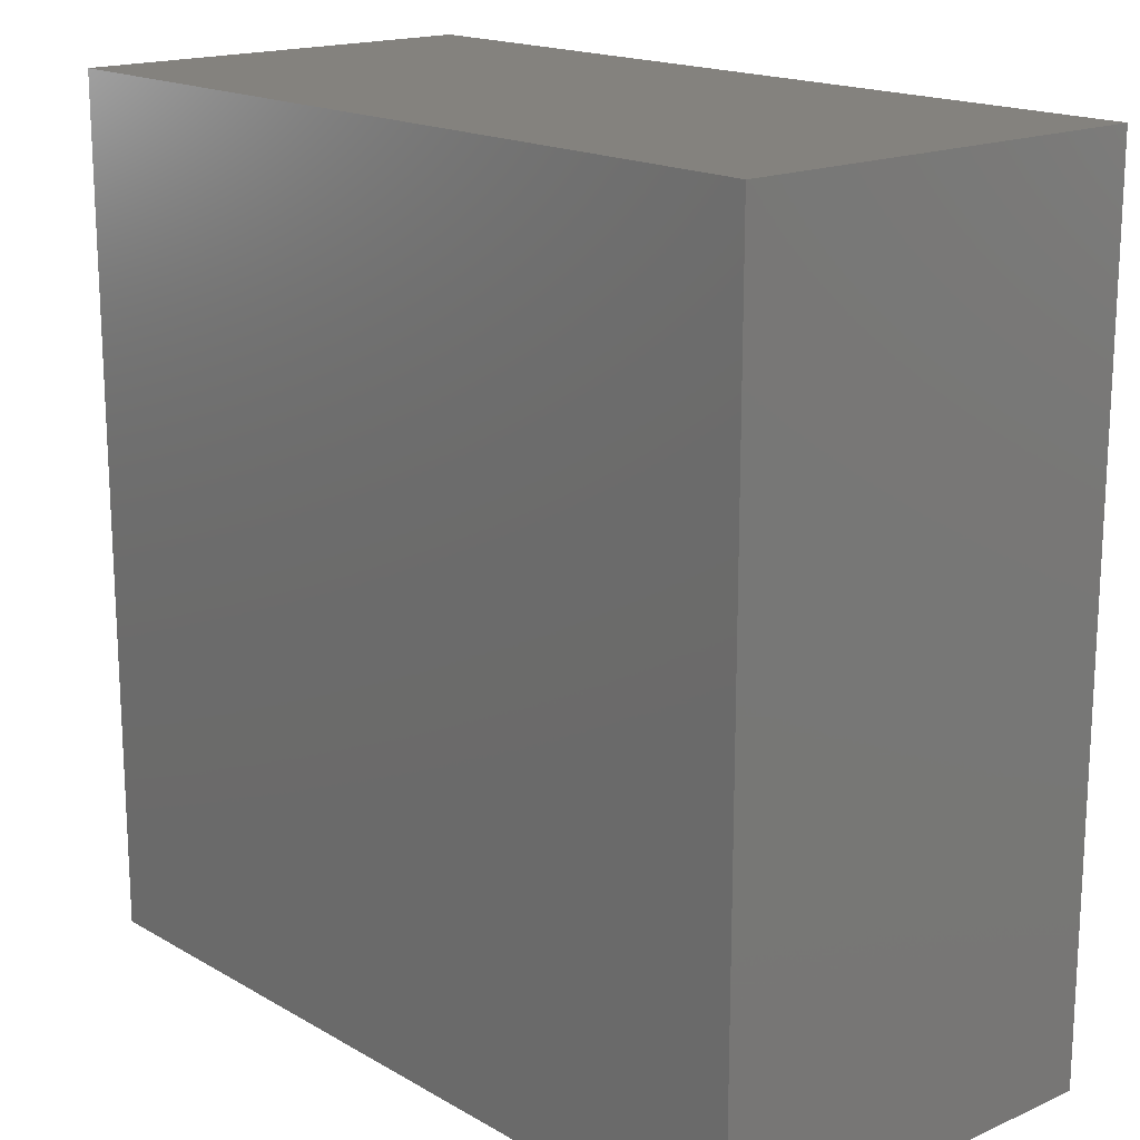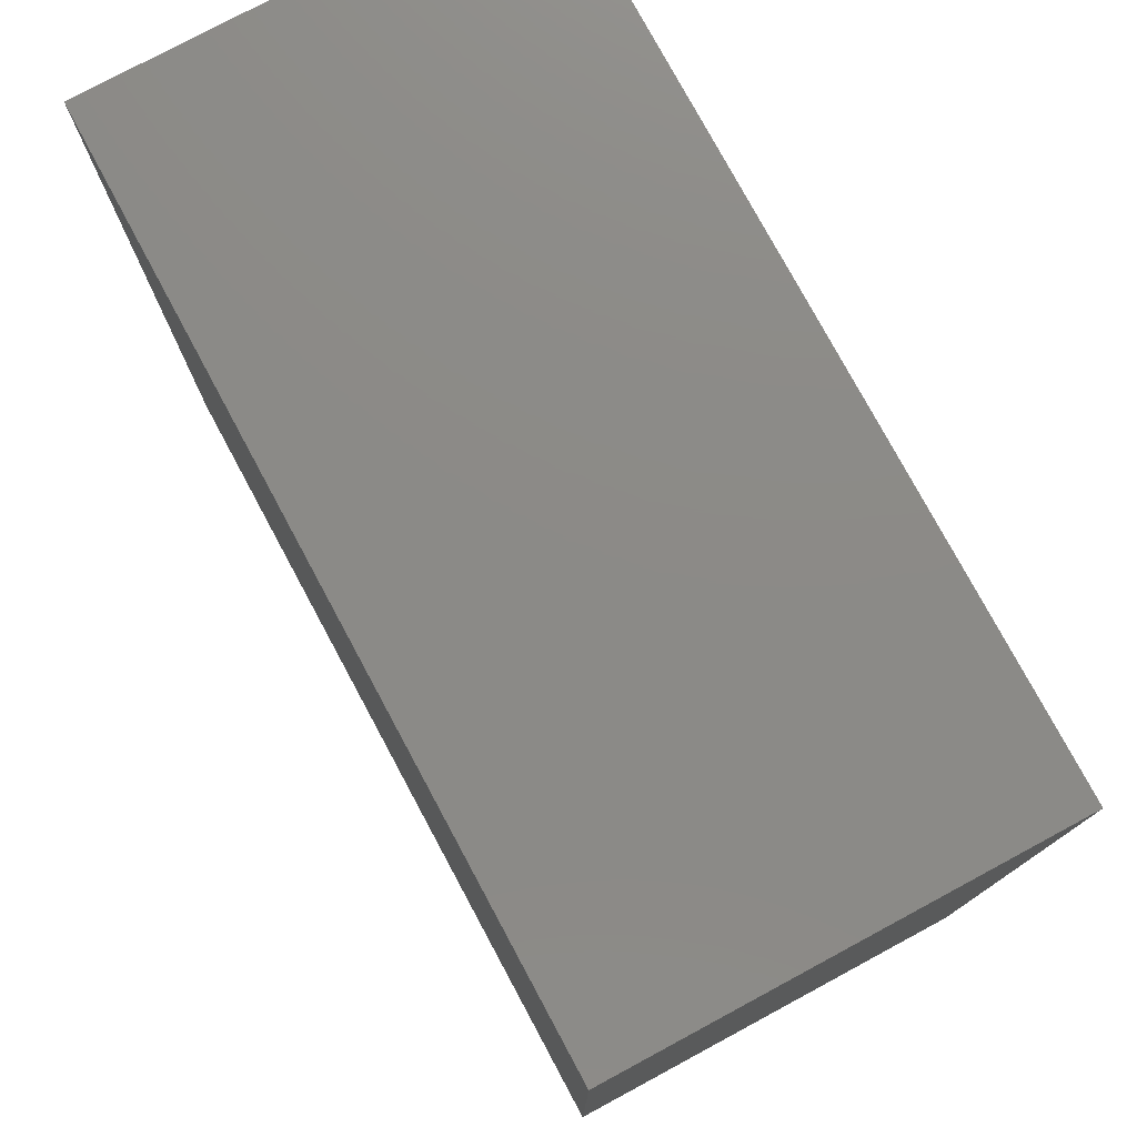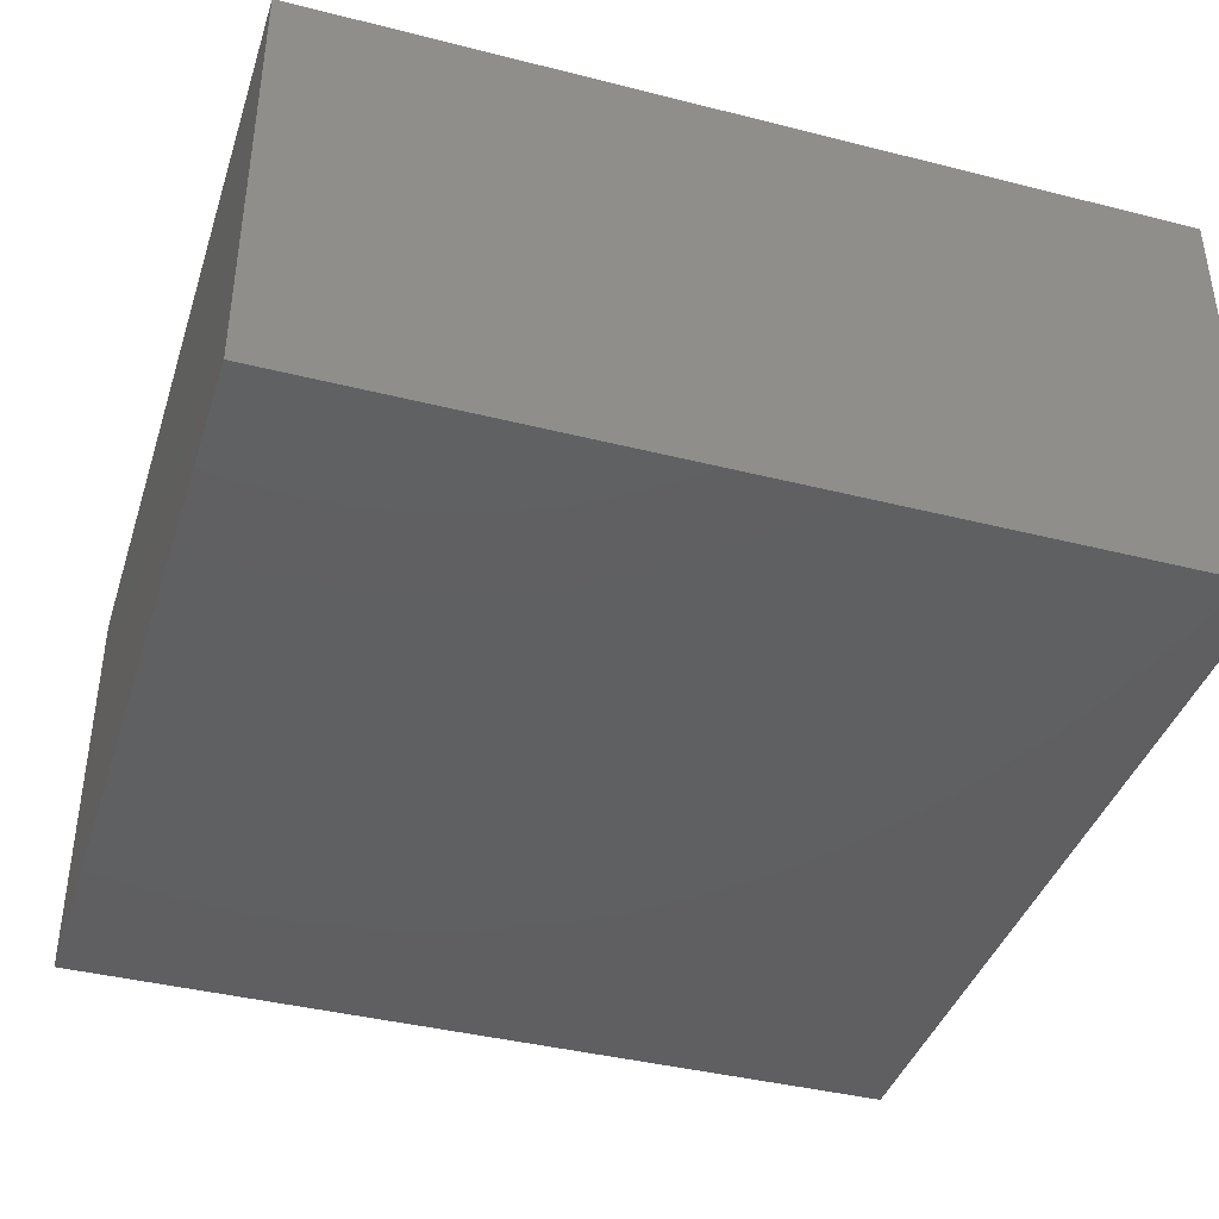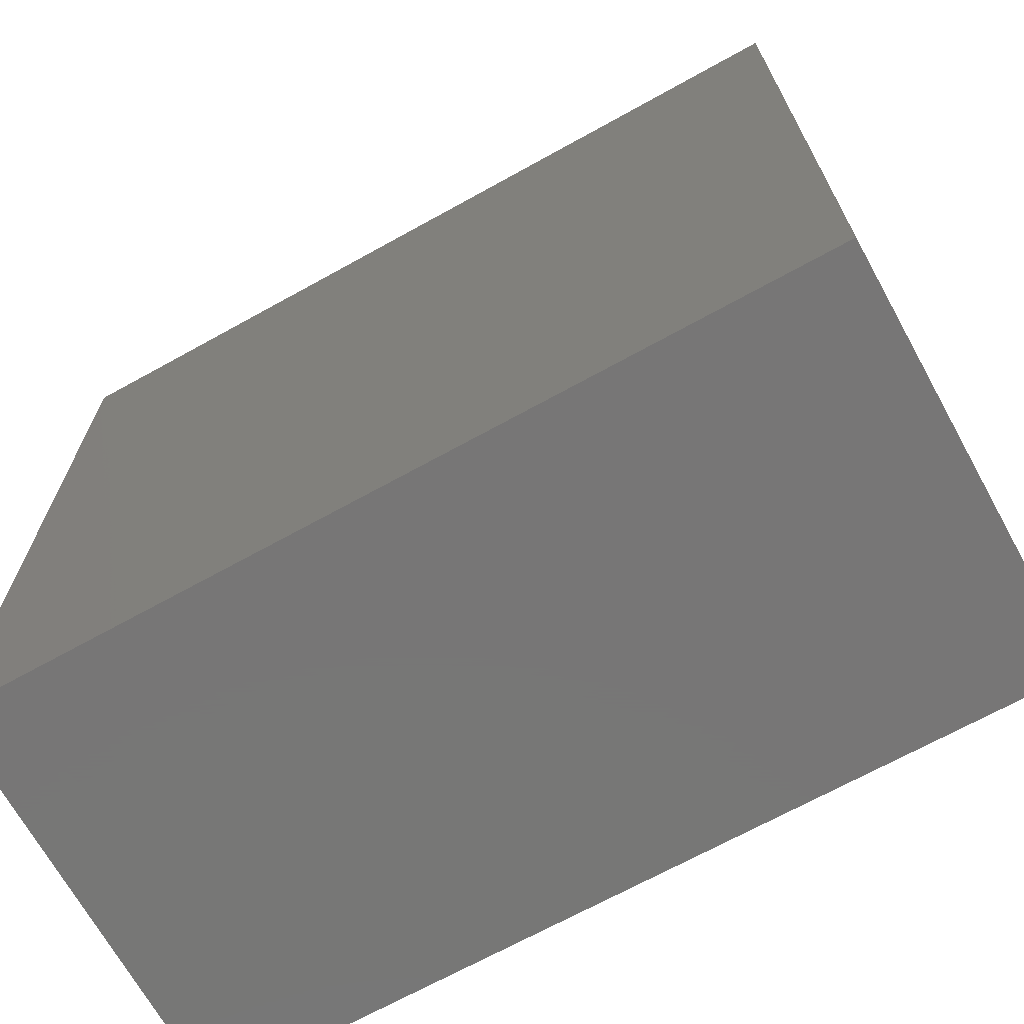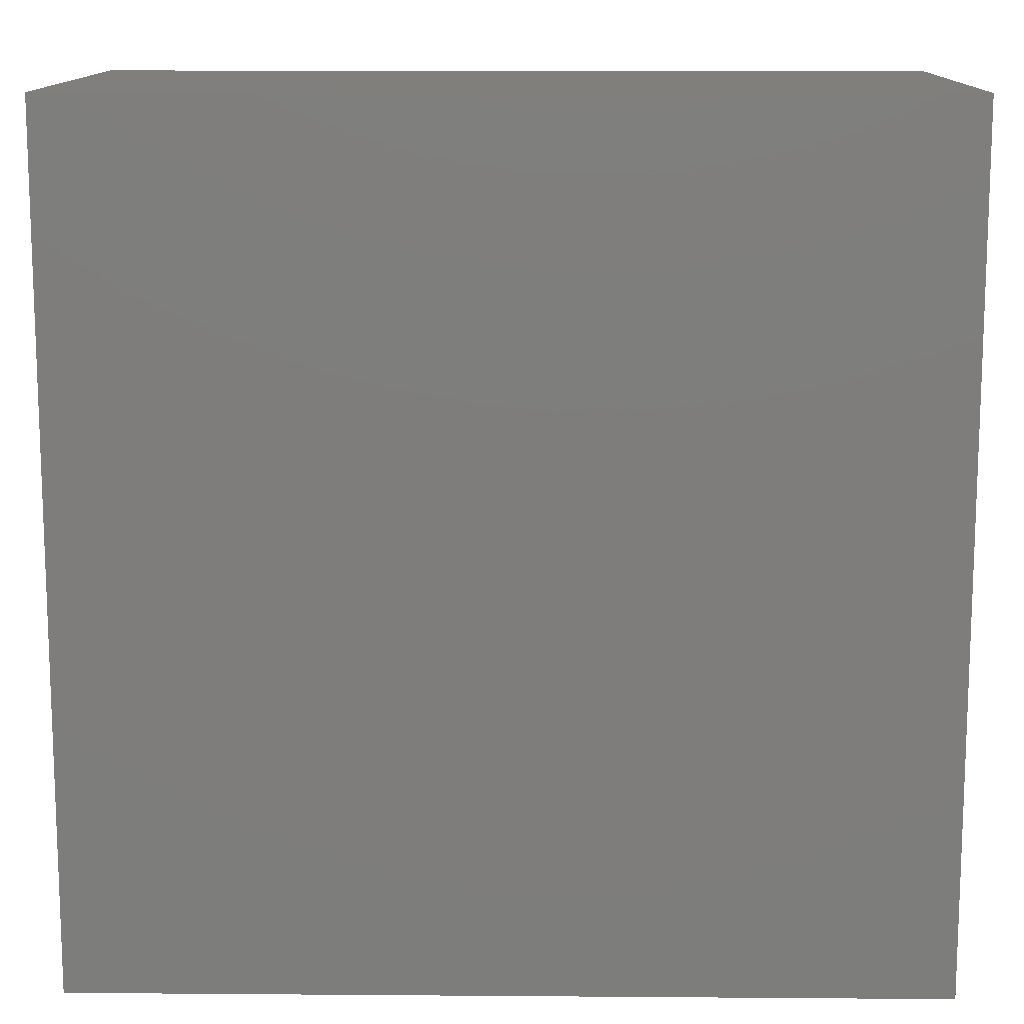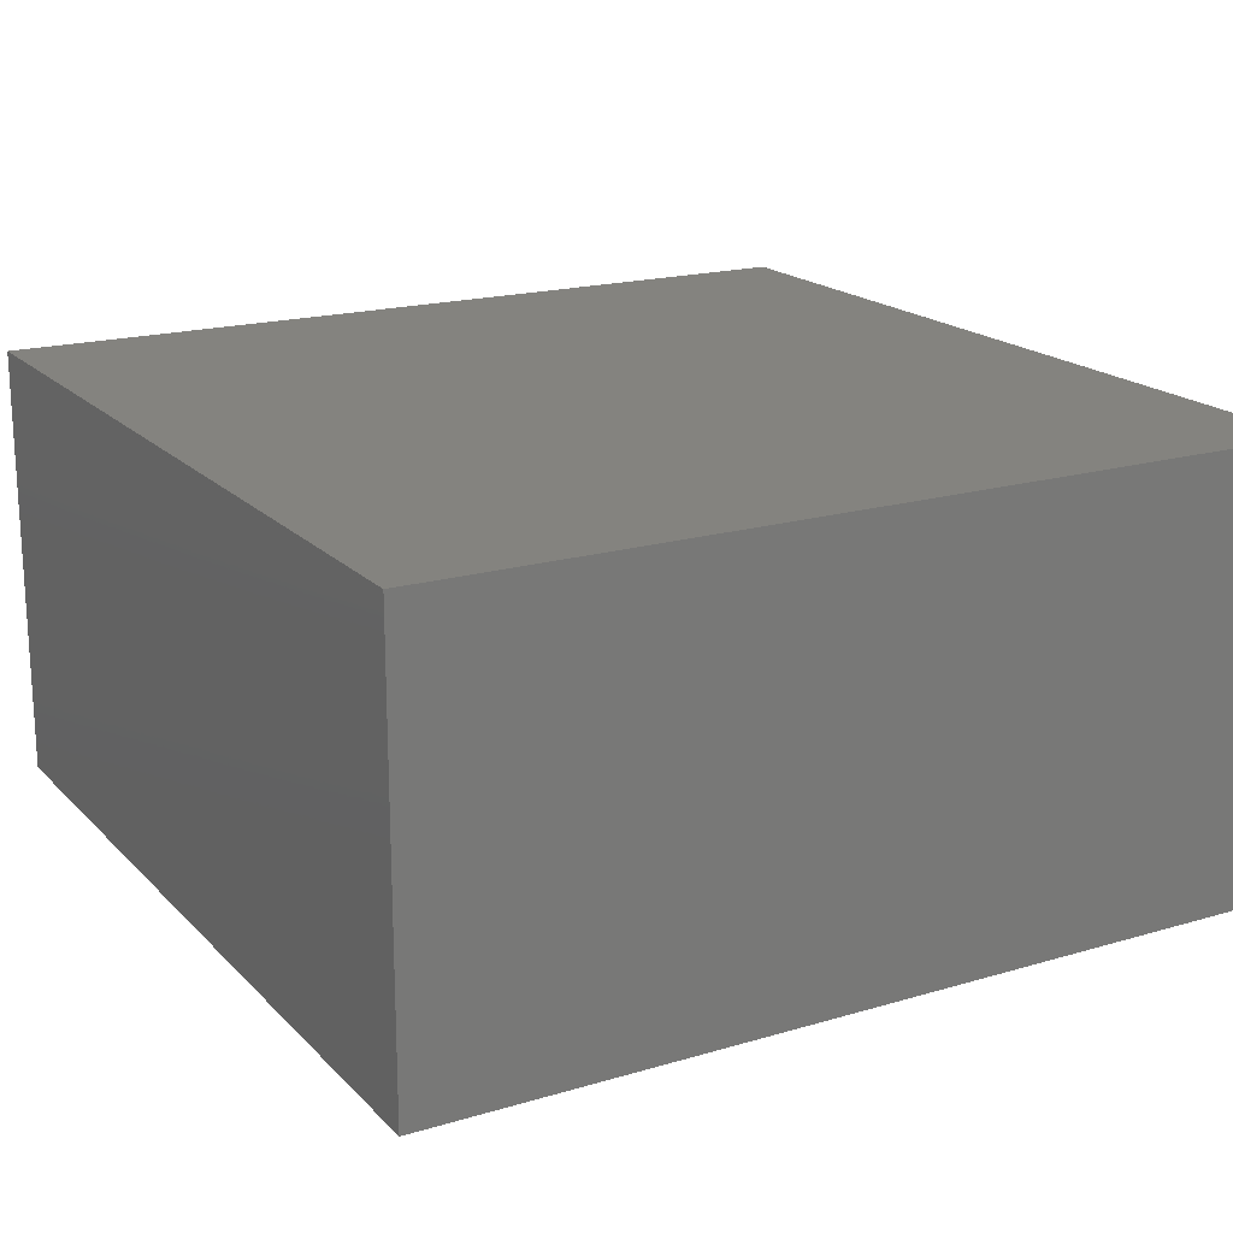
<metadata>
{"format":"stl","ext":"stl","renderer":"f3d","projection":"perspective","resolution":1024,"background":"white","views":[{"elev":17.2,"azim":-131.4,"up":"+Y"},{"elev":77.4,"azim":-118.3,"up":"+Y"},{"elev":-40.2,"azim":72.7,"up":"+Z"},{"elev":-69.1,"azim":-151.0,"up":"+Y"},{"elev":12.7,"azim":-179.0,"up":"+Y"},{"elev":18.4,"azim":-29.5,"up":"+Z"}]}
</metadata>
<code>
# stl→obj: 8 verts, 12 faces
v 201 201 101
v 201 1 101
v 201 201 1
v 201 1 1
v 1 201 101
v 1 201 1
v 1 1 101
v 1 1 1
f 1 2 3
f 3 2 4
f 5 1 6
f 6 1 3
f 7 5 8
f 8 5 6
f 2 7 4
f 4 7 8
f 5 7 1
f 1 7 2
f 8 6 4
f 4 6 3

</code>
